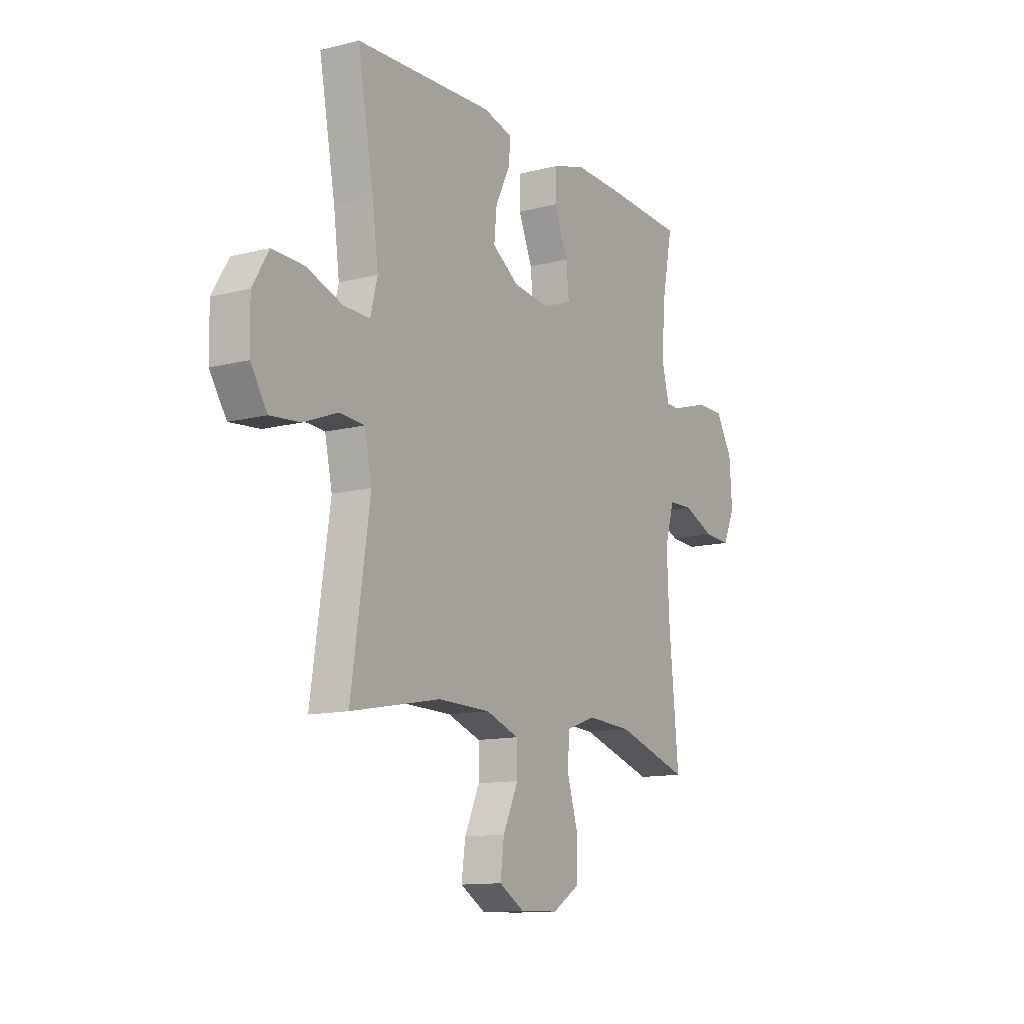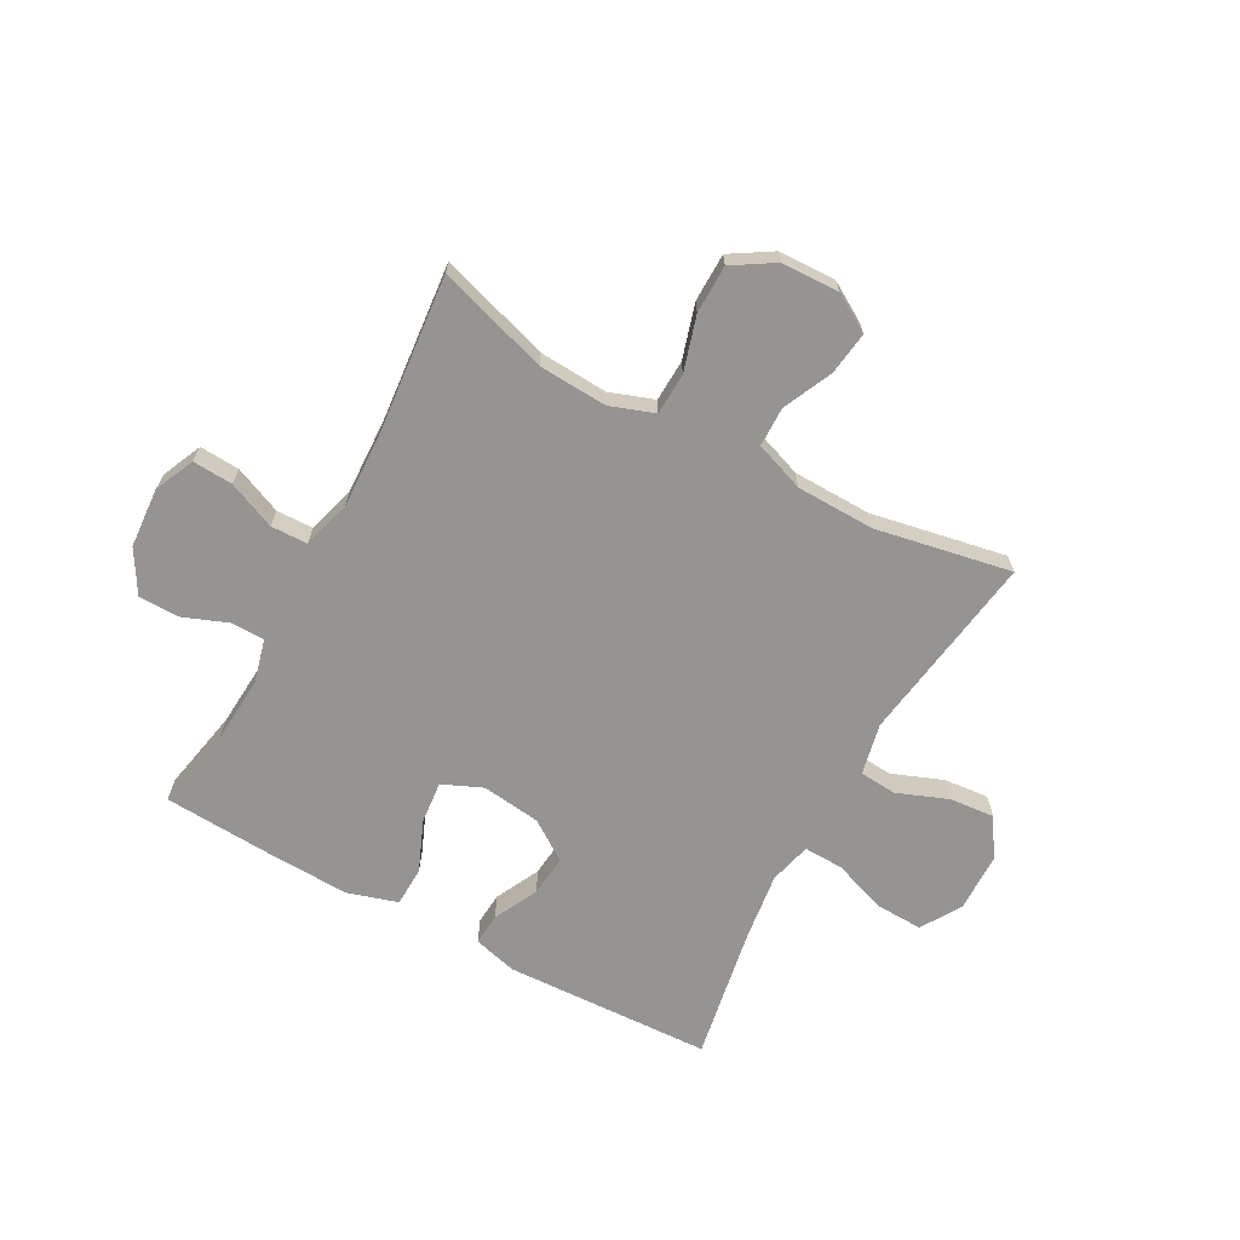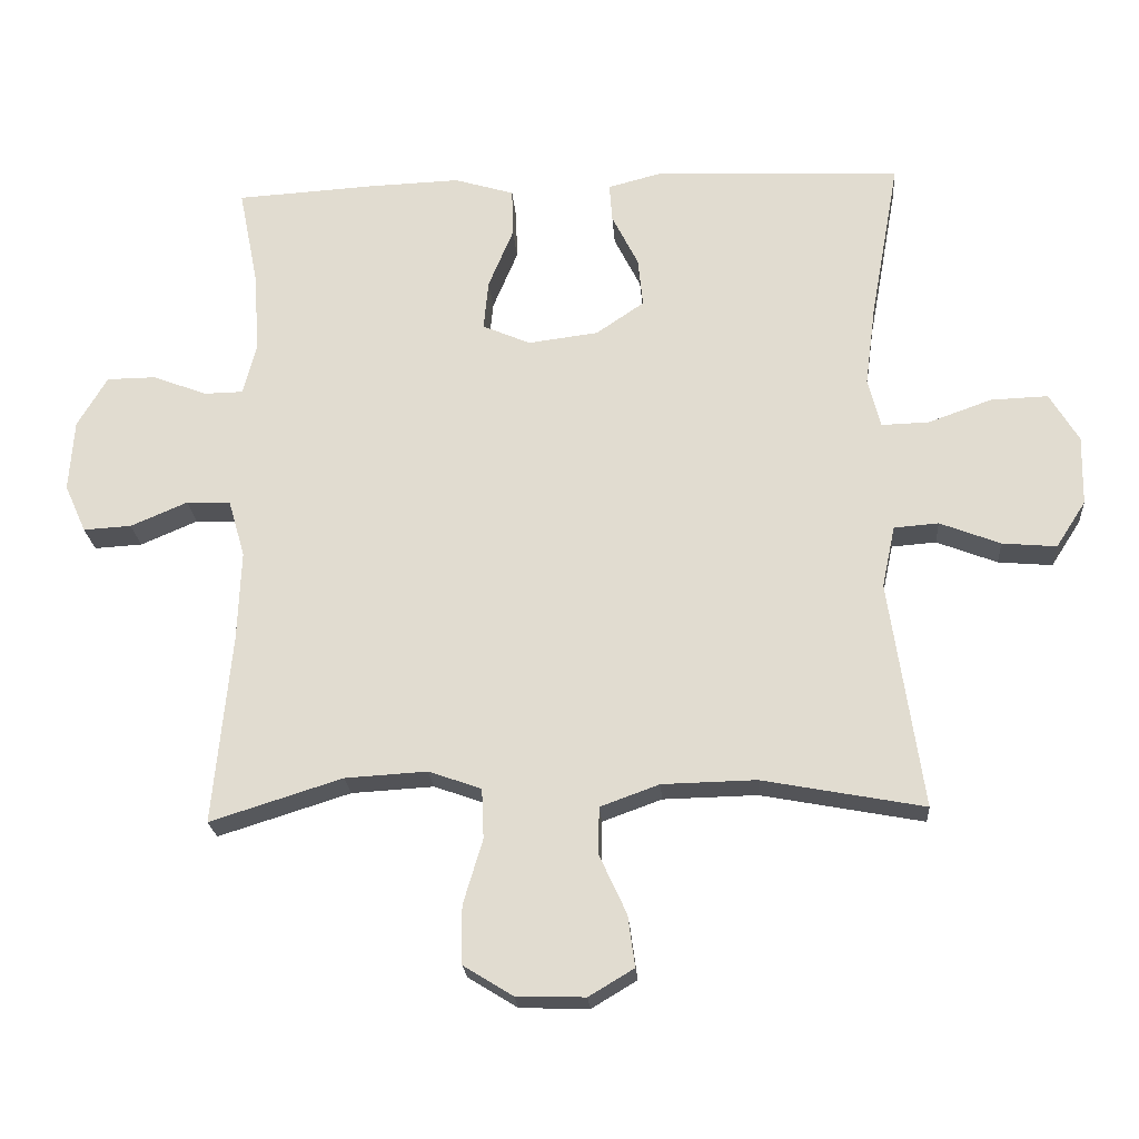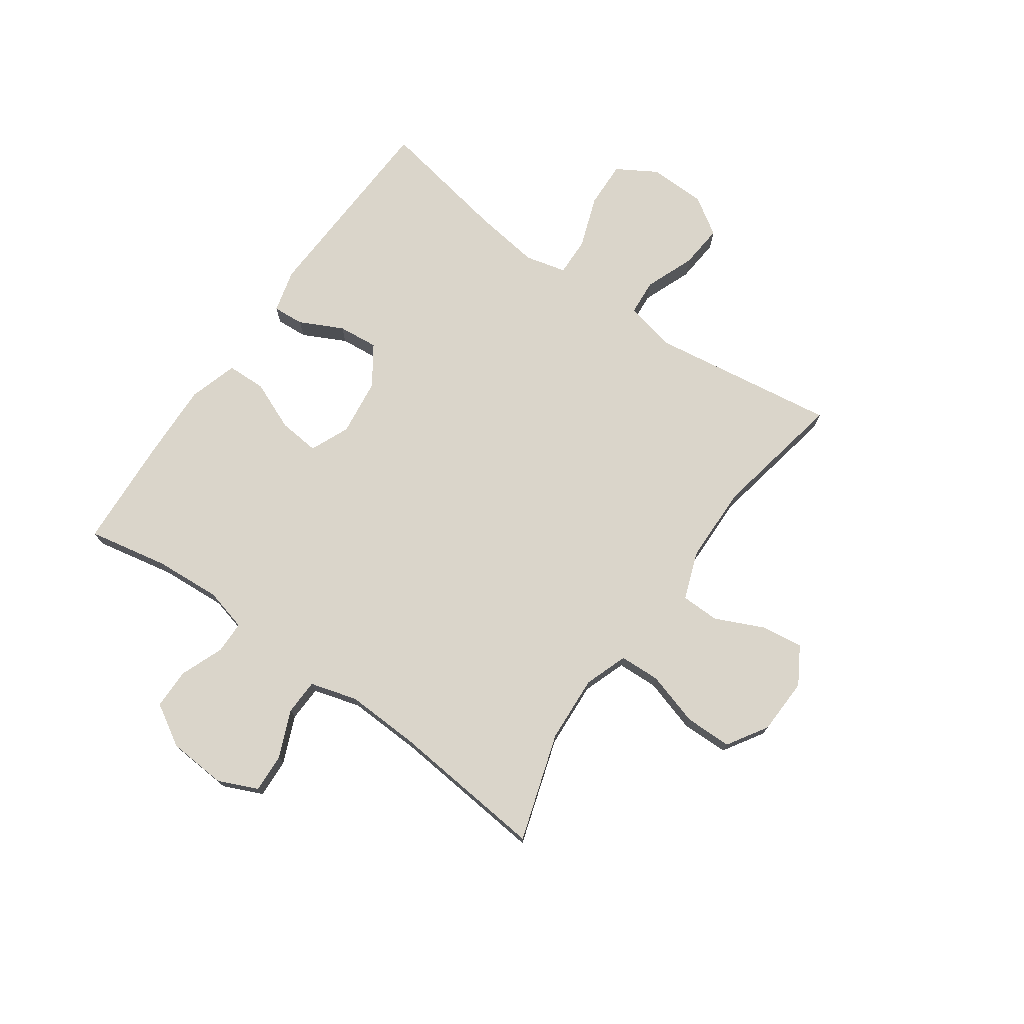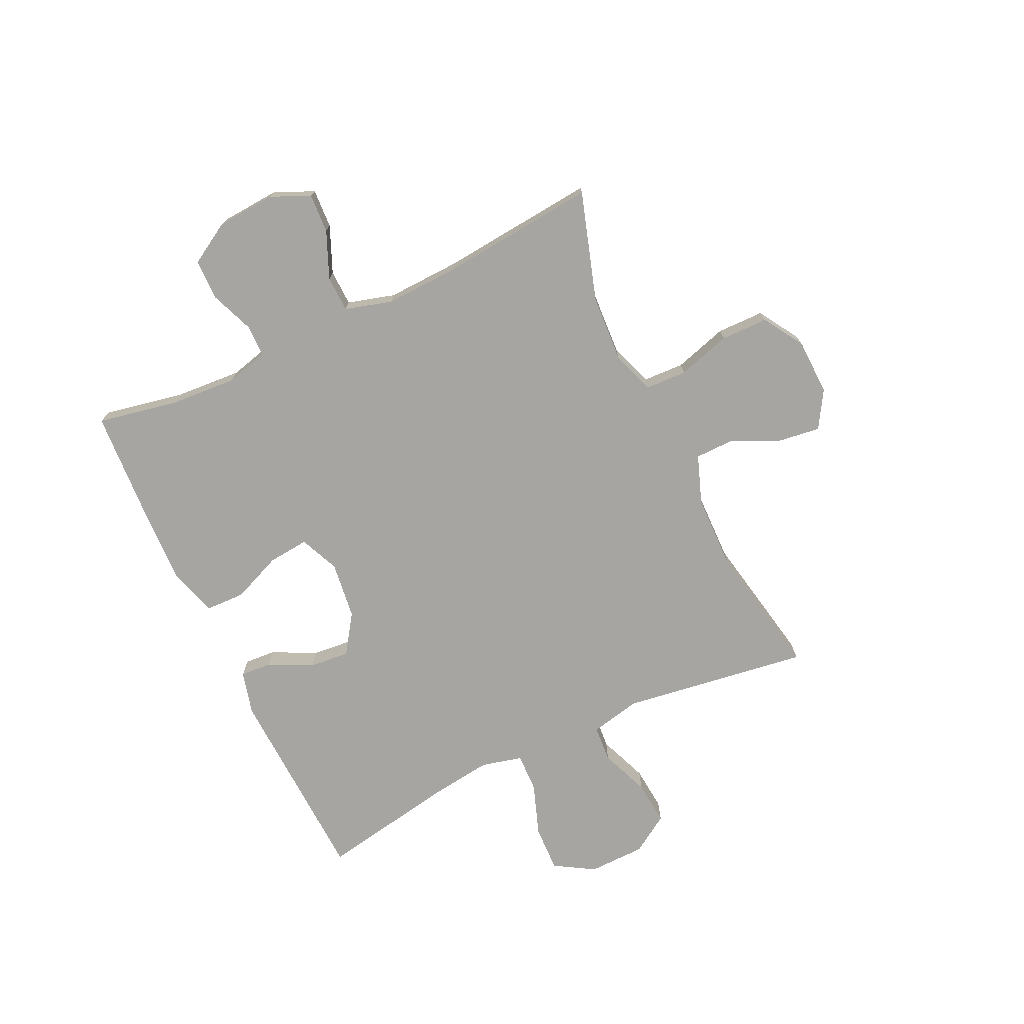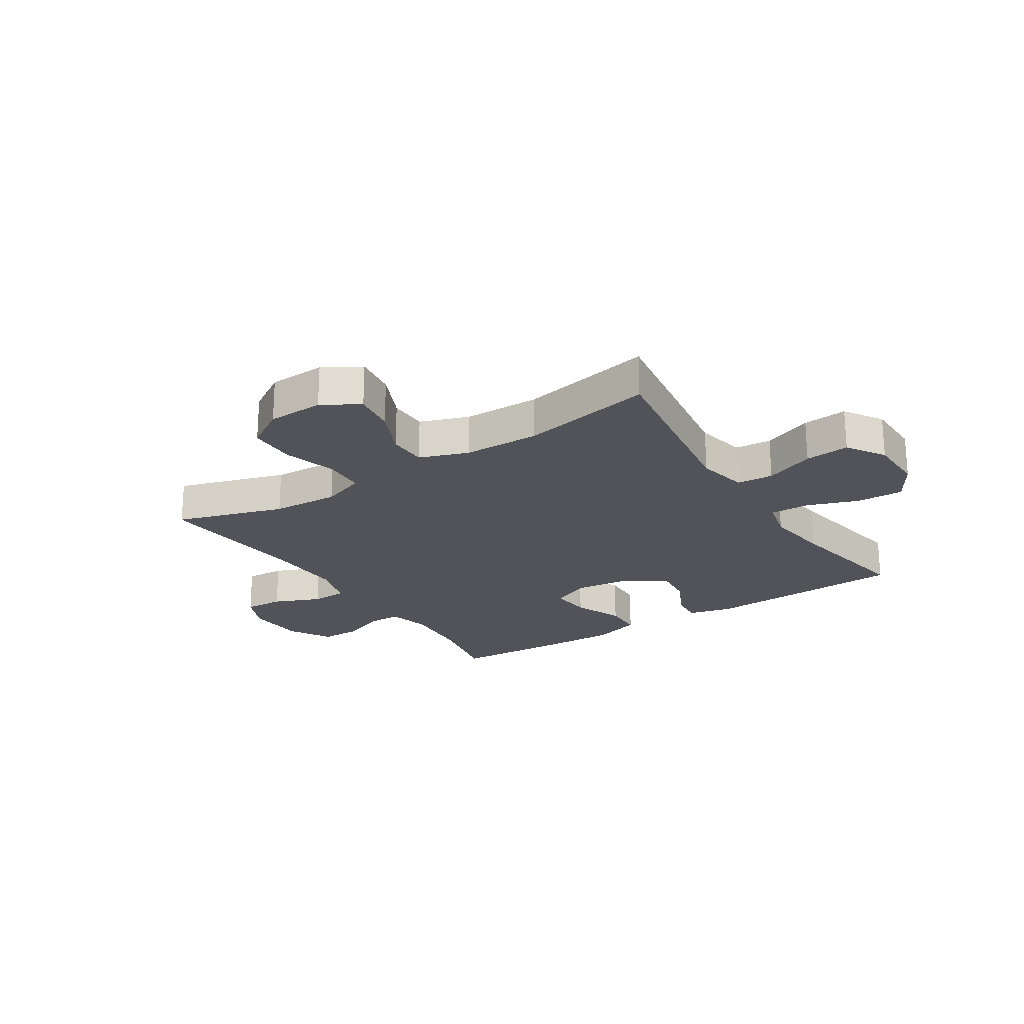
<metadata>
{"format":"obj","ext":"obj","renderer":"f3d","projection":"perspective","resolution":1024,"background":"white","views":[{"elev":-12.3,"azim":-58.8,"up":"+Z"},{"elev":-67.2,"azim":151.4,"up":"+Y"},{"elev":-22.4,"azim":-175.9,"up":"+Z"},{"elev":74.2,"azim":125.3,"up":"+Y"},{"elev":-73.9,"azim":115.4,"up":"+Y"},{"elev":-22.6,"azim":-147.1,"up":"+Y"}]}
</metadata>
<code>
v 0.5 0.07 -0.5
v 0.31 0.07 -0.44
v 0.192 0.07 -0.433
v 0.116 0.07 -0.46
v 0.113 0.07 -0.532
v 0.141 0.07 -0.626
v 0.14 0.07 -0.709
v 0.069 0.07 -0.753
v -0.03 0.07 -0.756
v -0.095 0.07 -0.717
v -0.085 0.07 -0.643
v -0.046 0.07 -0.558
v -0.047 0.07 -0.49
v -0.132 0.07 -0.459
v -0.267 0.07 -0.456
v -0.5 0.07 -0.5
v -0.452 0.07 -0.172
v -0.471 0.07 -0.083
v -0.535 0.07 -0.078
v -0.622 0.07 -0.112
v -0.7 0.07 -0.119
v -0.743 0.07 -0.052
v -0.745 0.07 0.048
v -0.703 0.07 0.118
v -0.621 0.07 0.115
v -0.529 0.07 0.082
v -0.461 0.07 0.08
v -0.443 0.07 0.152
v -0.458 0.07 0.267
v -0.5 0.07 0.5
v -0.143 0.07 0.515
v -0.067 0.07 0.495
v -0.071 0.07 0.44
v -0.109 0.07 0.364
v -0.116 0.07 0.293
v -0.047 0.07 0.246
v 0.054 0.07 0.233
v 0.123 0.07 0.263
v 0.116 0.07 0.335
v 0.08 0.07 0.422
v 0.082 0.07 0.491
v 0.168 0.07 0.517
v 0.303 0.07 0.512
v 0.5 0.07 0.5
v 0.472 0.07 0.359
v 0.464 0.07 0.242
v 0.483 0.07 0.167
v 0.54 0.07 0.166
v 0.617 0.07 0.196
v 0.688 0.07 0.195
v 0.731 0.07 0.122
v 0.738 0.07 0.019
v 0.707 0.07 -0.05
v 0.638 0.07 -0.046
v 0.556 0.07 -0.011
v 0.493 0.07 -0.013
v 0.469 0.07 -0.096
v 0.474 0.07 -0.226
v 0.5 0 -0.5
v 0.31 0 -0.44
v 0.192 0 -0.433
v 0.116 0 -0.46
v 0.113 0 -0.532
v 0.141 0 -0.626
v 0.14 0 -0.709
v 0.069 0 -0.753
v -0.03 0 -0.756
v -0.095 0 -0.717
v -0.085 0 -0.643
v -0.046 0 -0.558
v -0.047 0 -0.49
v -0.132 0 -0.459
v -0.267 0 -0.456
v -0.5 0 -0.5
v -0.452 0 -0.172
v -0.471 0 -0.083
v -0.535 0 -0.078
v -0.622 0 -0.112
v -0.7 0 -0.119
v -0.743 0 -0.052
v -0.745 0 0.048
v -0.703 0 0.118
v -0.621 0 0.115
v -0.529 0 0.082
v -0.461 0 0.08
v -0.443 0 0.152
v -0.458 0 0.267
v -0.5 0 0.5
v -0.143 0 0.515
v -0.067 0 0.495
v -0.071 0 0.44
v -0.109 0 0.364
v -0.116 0 0.293
v -0.047 0 0.246
v 0.054 0 0.233
v 0.123 0 0.263
v 0.116 0 0.335
v 0.08 0 0.422
v 0.082 0 0.491
v 0.168 0 0.517
v 0.303 0 0.512
v 0.5 0 0.5
v 0.472 0 0.359
v 0.464 0 0.242
v 0.483 0 0.167
v 0.54 0 0.166
v 0.617 0 0.196
v 0.688 0 0.195
v 0.731 0 0.122
v 0.738 0 0.019
v 0.707 0 -0.05
v 0.638 0 -0.046
v 0.556 0 -0.011
v 0.493 0 -0.013
v 0.469 0 -0.096
v 0.474 0 -0.226
f 53 54 55
f 52 53 55
f 51 52 55
f 50 51 55
f 49 50 55
f 48 49 55
f 47 48 55 56
f 46 47 56 57
f 43 44 45
f 42 43 45
f 41 42 45
f 40 41 45
f 39 40 45
f 38 39 45 46
f 37 38 46 57
f 32 33 34
f 31 32 34
f 30 31 34
f 29 30 34
f 28 29 34 35
f 27 28 35 36
f 24 25 26
f 23 24 26
f 22 23 26
f 21 22 26
f 20 21 26
f 19 20 26
f 18 19 26 27
f 37 57 58
f 36 37 58
f 27 36 58
f 18 27 58
f 17 18 58
f 10 11 12
f 9 10 12
f 8 9 12
f 7 8 12
f 6 7 12
f 5 6 12
f 4 5 12 13
f 3 4 13 14
f 17 58 1 2
f 15 16 17
f 3 14 15 17
f 2 3 17
f 113 112 111
f 113 111 110
f 113 110 109
f 113 109 108
f 113 108 107
f 113 107 106
f 114 113 106 105
f 115 114 105 104
f 103 102 101
f 103 101 100
f 103 100 99
f 103 99 98
f 103 98 97
f 104 103 97 96
f 115 104 96 95
f 92 91 90
f 92 90 89
f 92 89 88
f 92 88 87
f 93 92 87 86
f 94 93 86 85
f 84 83 82
f 84 82 81
f 84 81 80
f 84 80 79
f 84 79 78
f 84 78 77
f 85 84 77 76
f 116 115 95
f 116 95 94
f 116 94 85
f 116 85 76
f 116 76 75
f 70 69 68
f 70 68 67
f 70 67 66
f 70 66 65
f 70 65 64
f 70 64 63
f 71 70 63 62
f 72 71 62 61
f 60 59 116 75
f 75 74 73
f 75 73 72 61
f 75 61 60
f 1 59 60 2
f 2 60 61 3
f 3 61 62 4
f 4 62 63 5
f 5 63 64 6
f 6 64 65 7
f 7 65 66 8
f 8 66 67 9
f 9 67 68 10
f 10 68 69 11
f 11 69 70 12
f 12 70 71 13
f 13 71 72 14
f 14 72 73 15
f 15 73 74 16
f 16 74 75 17
f 17 75 76 18
f 18 76 77 19
f 19 77 78 20
f 20 78 79 21
f 21 79 80 22
f 22 80 81 23
f 23 81 82 24
f 24 82 83 25
f 25 83 84 26
f 26 84 85 27
f 27 85 86 28
f 28 86 87 29
f 29 87 88 30
f 30 88 89 31
f 31 89 90 32
f 32 90 91 33
f 33 91 92 34
f 34 92 93 35
f 35 93 94 36
f 36 94 95 37
f 37 95 96 38
f 38 96 97 39
f 39 97 98 40
f 40 98 99 41
f 41 99 100 42
f 42 100 101 43
f 43 101 102 44
f 44 102 103 45
f 45 103 104 46
f 46 104 105 47
f 47 105 106 48
f 48 106 107 49
f 49 107 108 50
f 50 108 109 51
f 51 109 110 52
f 52 110 111 53
f 53 111 112 54
f 54 112 113 55
f 55 113 114 56
f 56 114 115 57
f 57 115 116 58
f 58 116 59 1

</code>
